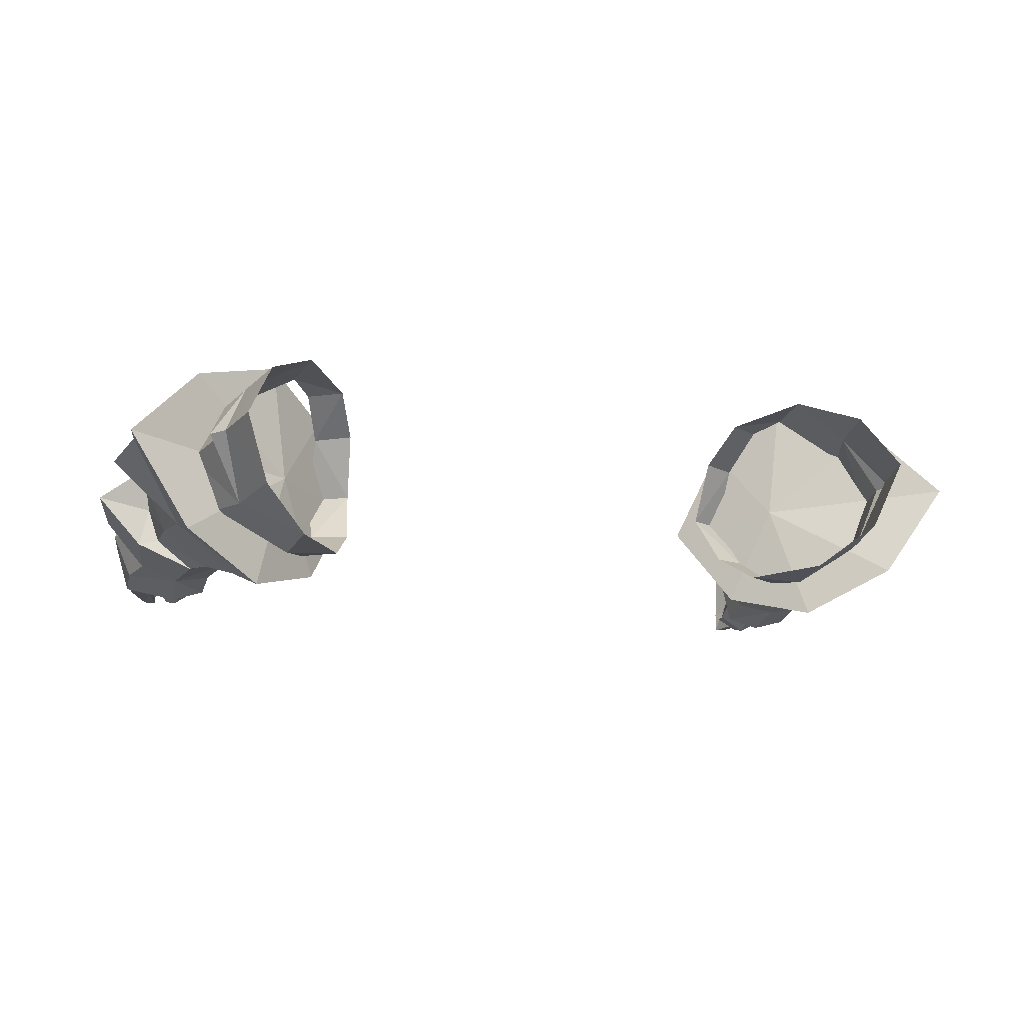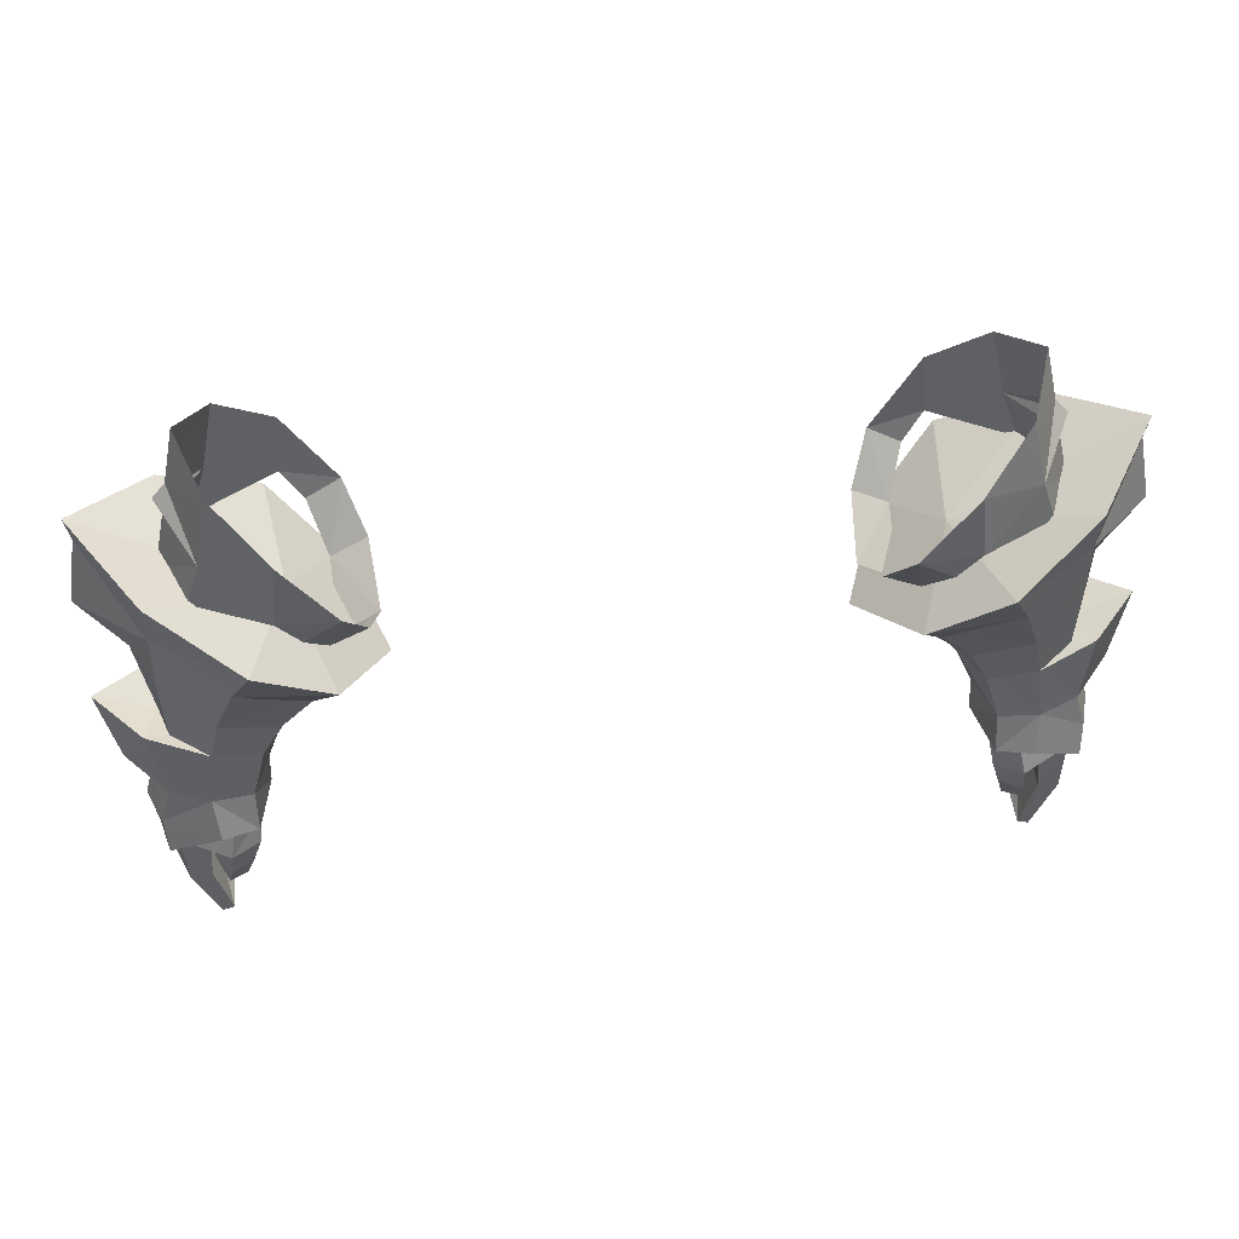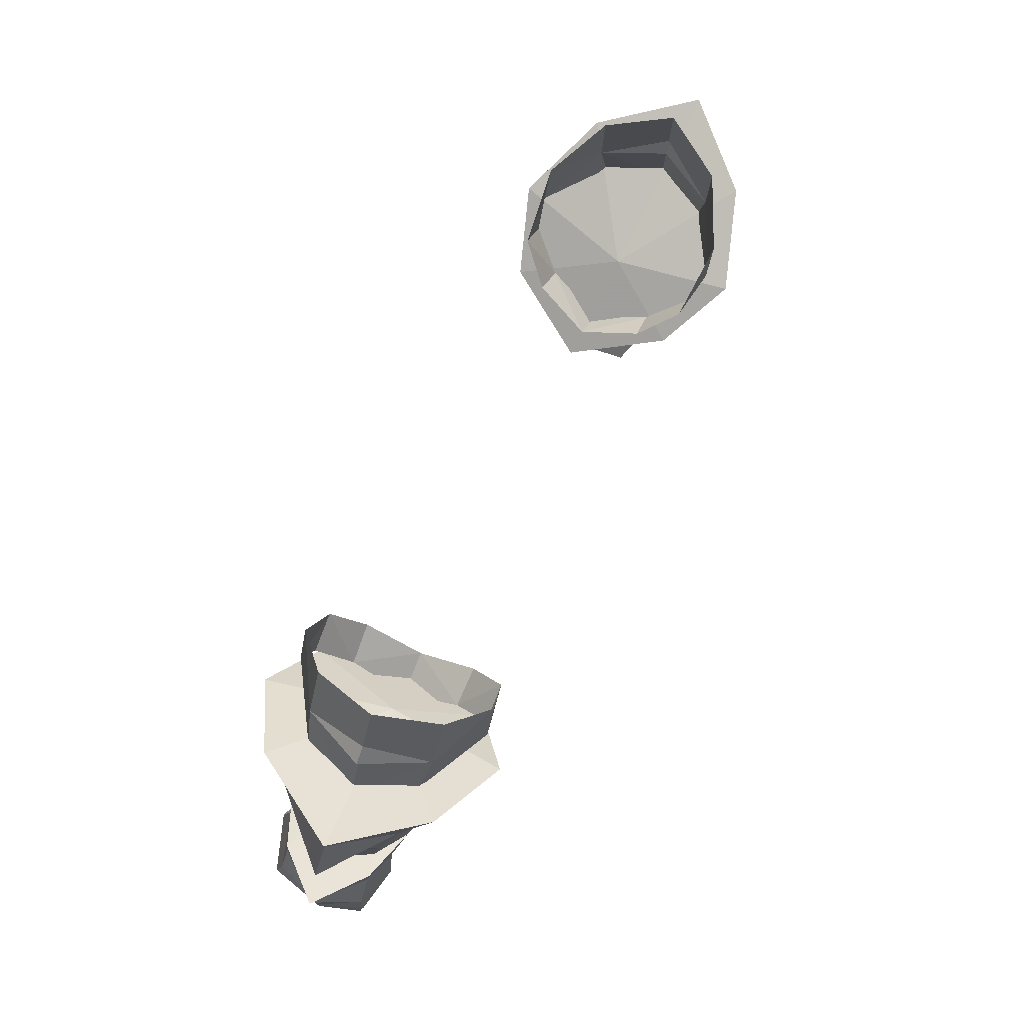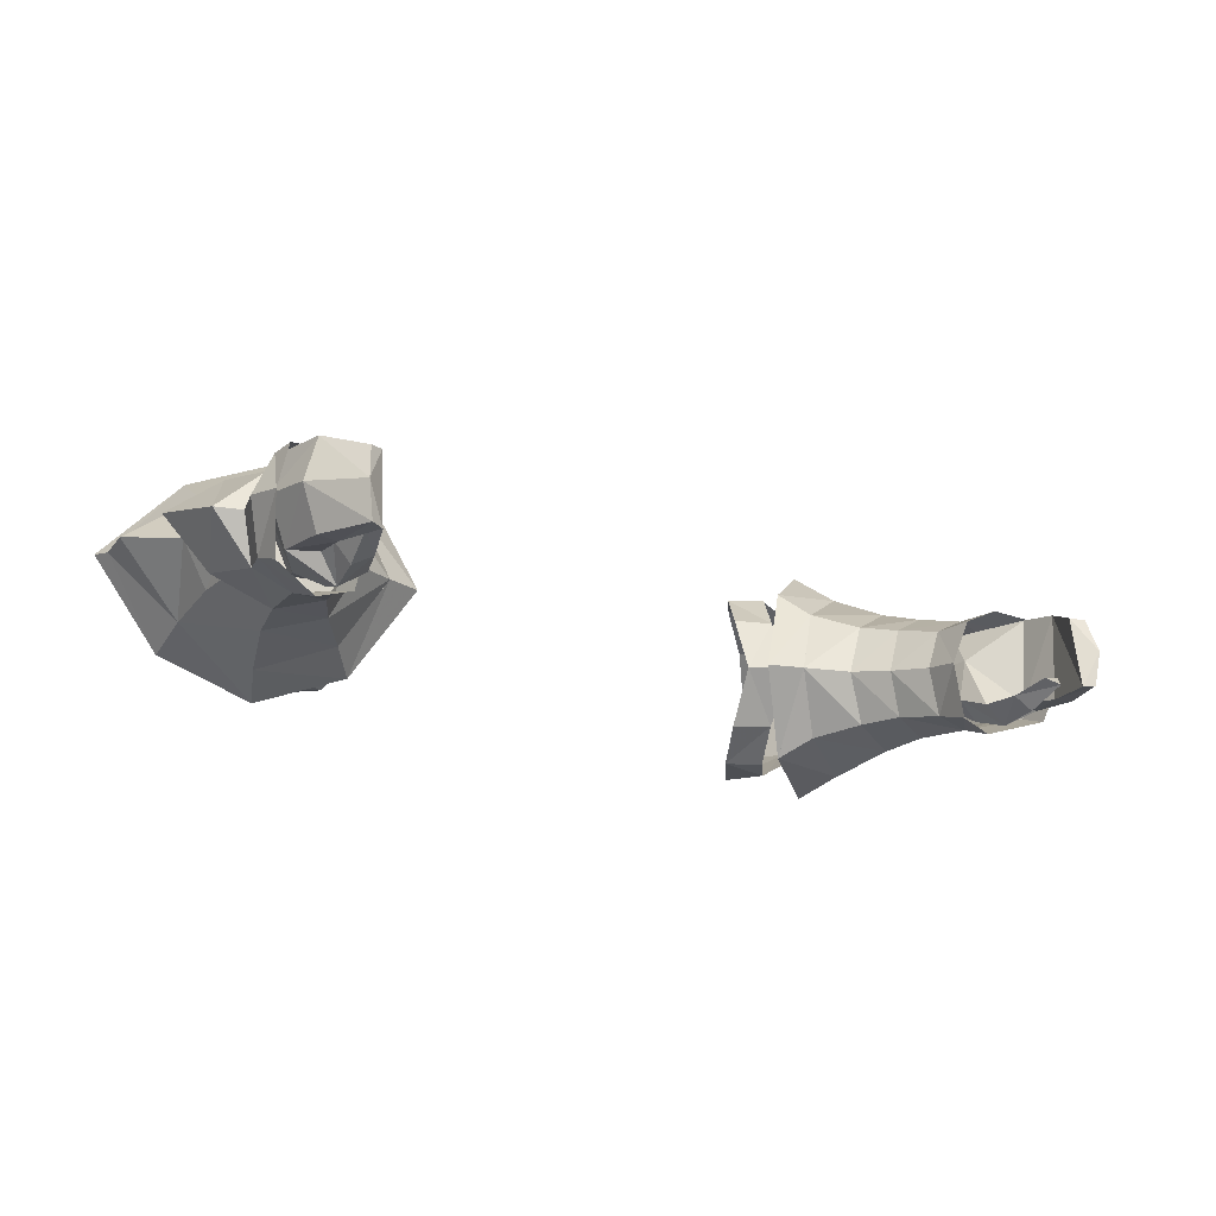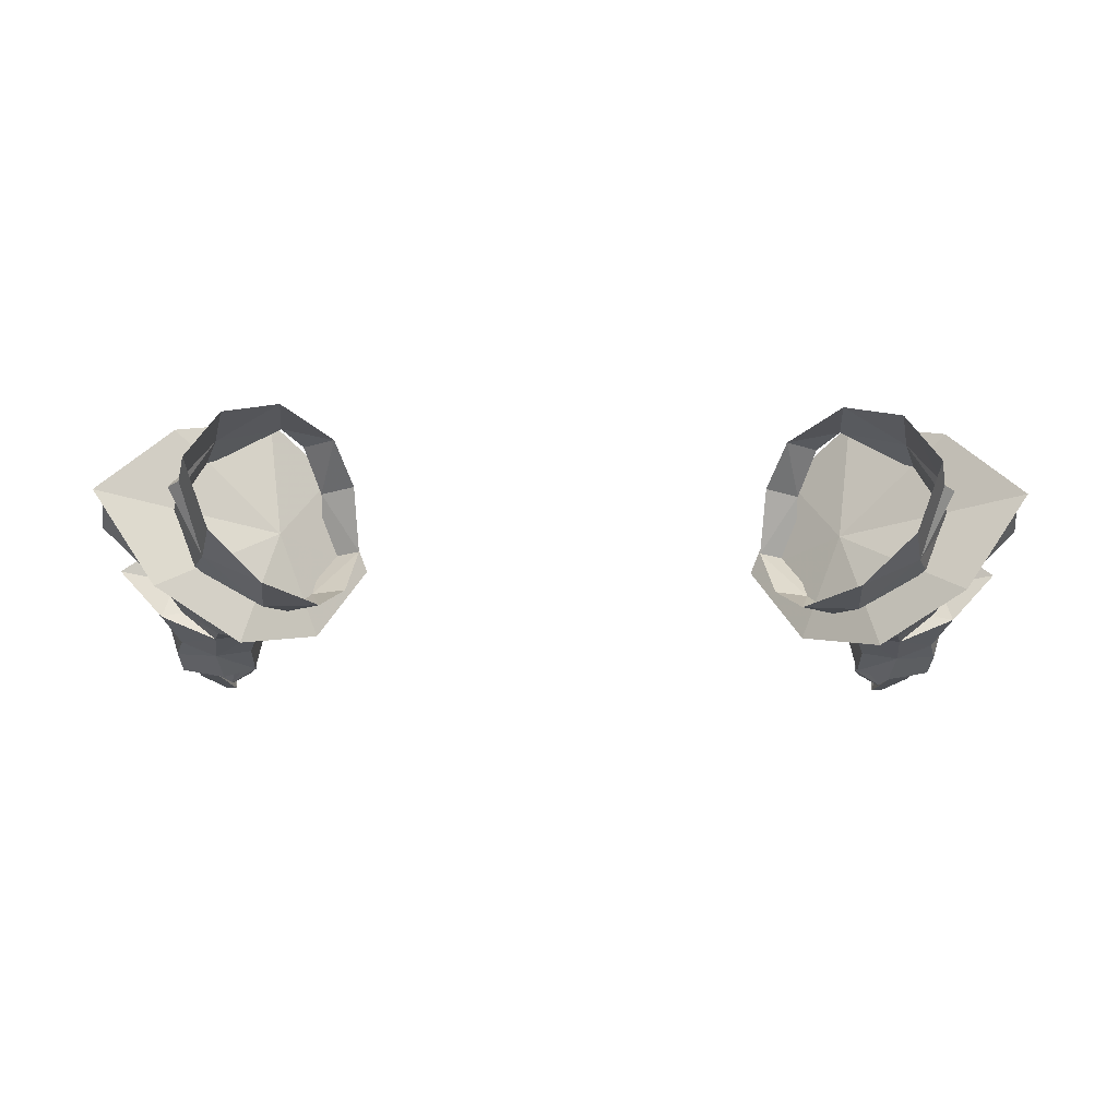
<metadata>
{"format":"obj","ext":"obj","renderer":"f3d","projection":"perspective","resolution":1024,"background":"white","views":[{"elev":-11.8,"azim":-18.2,"up":"+Y"},{"elev":50.6,"azim":-7.4,"up":"+Z"},{"elev":63.0,"azim":113.9,"up":"+Z"},{"elev":-20.1,"azim":147.6,"up":"+Y"},{"elev":-15.6,"azim":-1.0,"up":"+Y"}]}
</metadata>
<code>
g priest_glove_male_39750
v -17.35 2.875 66.55
v -18.56 6.243 67.52
v -19.21 5.931 64.63
v -18.12 2.469 63.02
v -10.84 4.62 56.43
v -11.32 1.919 58.62
v -13.13 1.956 57.63
v -12.85 4.564 55.24
v -12.41 0.5166 60.93
v -14.12 0.4612 59.85
v -20.24 5.435 60.04
v -18.91 2.546 60.62
v -19.56 5.749 62.96
v -17.08 9.183 65.81
v -17.85 8.824 62.27
v -12.9 7.669 56.96
v -11.08 7.785 57.94
v -12.02 9.767 59.85
v -13.73 9.711 58.77
v -18.68 8.26 59.95
v 17.22 2.875 66.55
v 17.99 2.469 63.02
v 19.08 5.931 64.63
v 18.44 6.243 67.52
v 10.71 4.62 56.43
v 12.72 4.564 55.24
v 13.01 1.956 57.63
v 11.2 1.919 58.62
v 12.28 0.5166 60.93
v 13.99 0.4612 59.85
v 20.11 5.435 60.04
v 19.43 5.749 62.96
v 18.79 2.546 60.62
v 16.96 9.183 65.81
v 17.72 8.825 62.27
v 10.95 7.786 57.94
v 12.77 7.669 56.96
v 11.89 9.767 59.85
v 13.6 9.711 58.77
v 18.55 8.26 59.95
v -14.92 0.7737 64.4
v -15.21 0.3379 61.28
v -19.88 5.864 63.83
v -14.51 10.52 63.26
v -14.79 10.25 60.11
v 14.79 0.7737 64.4
v 15.08 0.3379 61.28
v 19.75 5.864 63.83
v 14.38 10.52 63.26
v 14.66 10.25 60.11
f 1 2 3
f 3 4 1
f 5 6 7
f 7 8 5
f 9 10 7
f 7 6 9
f 11 12 4
f 4 13 11
f 14 15 3
f 3 2 14
f 5 8 16
f 16 17 5
f 18 17 16
f 16 19 18
f 11 13 15
f 15 20 11
f 21 22 23
f 23 24 21
f 25 26 27
f 27 28 25
f 29 28 27
f 27 30 29
f 31 32 22
f 22 33 31
f 34 24 23
f 23 35 34
f 25 36 37
f 37 26 25
f 38 39 37
f 37 36 38
f 31 40 35
f 35 32 31
f 41 4 42
f 41 42 9
f 42 4 12
f 1 4 41
f 13 4 43
f 4 3 43
f 9 42 10
f 44 45 15
f 44 18 45
f 45 20 15
f 14 44 15
f 13 43 15
f 15 43 3
f 18 19 45
f 46 47 22
f 46 29 47
f 47 33 22
f 21 46 22
f 32 48 22
f 22 48 23
f 29 30 47
f 49 35 50
f 49 50 38
f 50 35 40
f 34 35 49
f 32 35 48
f 35 23 48
f 38 50 39
g priest_glove_male_39750
v -15.77 1.297 53.08
v -14.56 3.86 52.32
v -12.41 4.067 53.58
v -14.17 0.8435 55.28
v -17.47 -0.281 57.53
v -12.92 -0.1263 56.77
v -16.51 -1.18 59.73
v -16.77 1.375 51.11
v -15.86 3.664 50.57
v -20.63 1.2 62.08
v -20.76 1.963 59.11
v -17.46 0.9191 48.73
v -16.75 3.403 48.52
v -21.87 1.065 47.19
v -22.71 3.478 46.33
v -22.37 3.188 44.42
v -21.77 0.4927 45.56
v -19.39 0.54 49.03
v -19.19 -0.2227 46.99
v -17.45 0.3203 46.8
v -16.83 3.17 46.68
v -12.41 4.067 53.58
v -15.52 6.621 52.56
v -13.7 7.575 54.49
v -12.41 4.066 53.58
v -16.8 9.566 56.29
v -15.6 11.28 58.32
v -12.52 8.945 55.85
v -16.7 6.144 50.8
v -20.55 7.977 57.94
v -20.17 9.876 61.04
v -17.52 5.572 48.54
v -21.02 5.884 48.72
v -21.7 5.695 46.39
v -22.15 3.616 48.3
v -21.64 5.664 44.9
v -19.21 6.473 48.62
v -17.64 5.491 46.35
v -19.5 6.391 46.23
v -20.95 2.328 55.29
v -22.11 4.799 55.59
v -21.39 4.121 51.69
v -20.87 2.321 52.01
v -20.66 6.897 54.59
v -17.96 8.074 53.46
v -18.54 7.235 51.17
v -20.38 6.17 51.7
v -12.41 4.066 53.58
v -21.35 1.327 49.05
v -18.5 0.5616 54.42
v -18.98 0.798 52.06
v -10.56 4.102 54.27
v 12.28 4.067 53.58
v 14.43 3.86 52.32
v 15.64 1.297 53.08
v 14.04 0.8436 55.28
v 17.35 -0.281 57.53
v 16.38 -1.18 59.73
v 12.79 -0.1263 56.77
v 16.64 1.375 51.11
v 15.73 3.664 50.57
v 20.63 1.963 59.11
v 20.5 1.2 62.08
v 17.33 0.9192 48.73
v 16.62 3.403 48.52
v 21.74 1.065 47.19
v 21.64 0.4928 45.56
v 22.24 3.188 44.42
v 22.59 3.479 46.33
v 19.26 0.54 49.03
v 17.32 0.3204 46.8
v 19.06 -0.2227 46.99
v 16.7 3.17 46.68
v 12.28 4.067 53.58
v 12.28 4.066 53.58
v 13.57 7.575 54.49
v 15.39 6.621 52.56
v 16.67 9.566 56.29
v 12.4 8.945 55.85
v 15.47 11.28 58.32
v 16.58 6.144 50.8
v 20.04 9.876 61.04
v 20.42 7.977 57.94
v 17.39 5.572 48.54
v 20.89 5.884 48.72
v 22.02 3.616 48.3
v 21.57 5.695 46.39
v 21.51 5.664 44.9
v 19.08 6.473 48.62
v 19.37 6.391 46.23
v 17.51 5.491 46.35
v 20.82 2.328 55.29
v 20.74 2.321 52.01
v 21.26 4.121 51.69
v 21.98 4.799 55.59
v 20.53 6.897 54.59
v 20.25 6.17 51.7
v 18.41 7.235 51.17
v 17.83 8.074 53.46
v 12.28 4.066 53.58
v 21.23 1.327 49.05
v 18.37 0.5616 54.42
v 18.85 0.7981 52.06
v 10.43 4.102 54.27
v -23.38 3.74 48.95
v -23.55 5.824 61.77
v -24.17 5.312 58.35
v -21.97 1.998 52.37
v -23.83 6.022 62.9
v -20.38 6.17 51.7
v -21.63 6.553 52.17
v -19.07 1.763 50.19
v -17.97 1.398 48.73
v -17.69 1.653 49.68
v -19.33 1.582 49.26
v -19.44 5.352 49.98
v -20.21 3.566 49.48
v -19.87 3.613 50.31
v -19.82 5.238 49.16
v -17.7 3.553 48.37
v -17.32 3.617 49.19
v -17.94 5.489 49.46
v -17.7 3.553 48.37
v -18.54 5.422 48.58
v -17.32 3.617 49.19
v -21.52 5.558 45.59
v -20.26 5.614 44.88
v -21.33 1.017 45.59
v -22.24 3.309 45.47
v -17.32 1.302 46.9
v -18.92 -0.222 45.43
v -17.59 0.6677 45.27
v -18.57 0.3792 47.16
v -19.88 1.209 43.93
v -19.16 0.1444 43.63
v -19.94 1.024 44.98
v -18.07 0.7757 43.65
v -19.94 1.024 44.98
v -17.59 0.6677 45.27
v -19.88 1.209 43.93
v -19.44 1.061 41.73
v -19.86 1.712 42.4
v -19.86 1.712 42.4
v -18.57 1.336 41.91
v -20.35 5.298 42.89
v -21.35 5.174 42.65
v -22 2.919 42.57
v -19.34 4.287 40.7
v -20.04 4.189 40.32
v -20.32 2.429 39.75
v -20.14 0.7409 42.94
v -21.19 0.7724 42.76
v -20.03 0.6199 39.92
v -19.42 0.5471 40.22
v -19.42 0.5471 40.22
v -20.14 0.7409 42.94
v -19.34 4.287 40.7
v -20.32 2.429 39.75
v -20.04 4.189 40.32
v -19.42 0.5471 40.22
v -18.07 0.7757 43.65
v -18.57 1.336 41.91
v -17.85 3.527 46.96
v -17.32 1.302 46.9
v -19.44 1.061 41.73
v -20.03 0.6199 39.92
v -14.85 5.047 58.33
v -10.56 4.102 54.27
v -12.52 8.945 55.85
v -12.92 -0.1263 56.77
v -16.51 -1.18 59.73
v -20.63 1.2 62.08
v -15.6 11.28 58.32
v -20.17 9.876 61.04
v -23.83 6.022 62.9
v -10.56 4.102 54.27
v -24.29 4.497 52.63
v -21.63 6.553 52.17
v -21.39 4.121 51.69
v -24.29 4.497 52.63
v 23.25 3.74 48.95
v 24.04 5.312 58.35
v 23.42 5.824 61.77
v 21.84 1.998 52.37
v 23.7 6.022 62.9
v 21.5 6.553 52.17
v 20.25 6.17 51.7
v 18.94 1.763 50.19
v 17.56 1.653 49.68
v 17.84 1.398 48.73
v 19.2 1.582 49.26
v 19.31 5.352 49.98
v 19.74 3.613 50.31
v 20.08 3.566 49.48
v 19.69 5.238 49.16
v 17.58 3.553 48.37
v 17.19 3.617 49.19
v 17.81 5.489 49.46
v 18.41 5.422 48.58
v 17.58 3.553 48.37
v 17.19 3.617 49.19
v 21.39 5.558 45.59
v 20.13 5.614 44.88
v 21.2 1.017 45.59
v 22.11 3.309 45.47
v 17.19 1.302 46.9
v 17.47 0.6677 45.27
v 18.79 -0.222 45.43
v 18.44 0.3792 47.16
v 19.03 0.1444 43.63
v 19.75 1.209 43.93
v 19.81 1.024 44.98
v 17.95 0.7757 43.65
v 17.47 0.6677 45.27
v 19.81 1.024 44.98
v 19.75 1.209 43.93
v 19.31 1.061 41.73
v 19.74 1.712 42.4
v 19.74 1.712 42.4
v 18.44 1.336 41.91
v 20.23 5.298 42.89
v 21.22 5.174 42.65
v 21.87 2.919 42.57
v 19.21 4.287 40.7
v 19.91 4.189 40.32
v 20.19 2.429 39.75
v 20.01 0.7409 42.94
v 21.06 0.7725 42.76
v 19.3 0.5472 40.22
v 19.9 0.62 39.92
v 19.3 0.5472 40.22
v 20.01 0.7409 42.94
v 19.21 4.287 40.7
v 19.91 4.189 40.32
v 20.19 2.429 39.75
v 19.3 0.5472 40.22
v 17.95 0.7757 43.65
v 18.44 1.336 41.91
v 17.72 3.527 46.96
v 17.19 1.302 46.9
v 19.31 1.061 41.73
v 19.9 0.62 39.92
v 12.4 8.945 55.85
v 10.43 4.102 54.27
v 14.72 5.047 58.33
v 12.79 -0.1263 56.77
v 16.38 -1.18 59.73
v 20.5 1.2 62.08
v 15.47 11.28 58.32
v 20.04 9.876 61.04
v 23.7 6.022 62.9
v 10.43 4.102 54.27
v 24.17 4.497 52.63
v 21.5 6.553 52.17
v 24.17 4.497 52.63
v 21.26 4.121 51.69
f 51 52 53
f 53 54 51
f 55 54 56
f 56 57 55
f 58 59 52
f 52 51 58
f 57 60 61
f 61 55 57
f 62 63 59
f 59 58 62
f 64 65 66
f 66 67 64
f 68 69 70
f 70 62 68
f 62 70 71
f 71 63 62
f 72 73 74
f 74 75 72
f 76 77 78
f 78 74 76
f 79 73 52
f 52 59 79
f 77 76 80
f 80 81 77
f 82 79 59
f 59 63 82
f 83 84 65
f 65 85 83
f 84 86 66
f 66 65 84
f 87 82 88
f 88 89 87
f 82 63 71
f 71 88 82
f 90 91 92
f 92 93 90
f 94 95 96
f 96 97 94
f 56 54 98
f 98 53 56
f 64 99 85
f 85 65 64
f 100 90 93
f 93 101 100
f 94 97 92
f 92 91 94
f 102 72 75
f 75 74 102
f 103 104 105
f 105 106 103
f 107 108 109
f 109 106 107
f 110 105 104
f 104 111 110
f 108 107 112
f 112 113 108
f 114 110 111
f 111 115 114
f 116 117 118
f 118 119 116
f 120 114 121
f 121 122 120
f 114 115 123
f 123 121 114
f 124 125 126
f 126 127 124
f 128 126 129
f 129 130 128
f 131 111 104
f 104 127 131
f 130 132 133
f 133 128 130
f 134 115 111
f 111 131 134
f 135 136 119
f 119 137 135
f 137 119 118
f 118 138 137
f 139 140 141
f 141 134 139
f 134 141 123
f 123 115 134
f 142 143 144
f 144 145 142
f 146 147 148
f 148 149 146
f 150 106 109
f 109 103 150
f 116 119 136
f 136 151 116
f 152 153 143
f 143 142 152
f 146 145 144
f 144 147 146
f 154 126 125
f 125 124 154
f 53 98 54
f 74 78 102
f 99 155 85
f 51 54 100
f 100 101 51
f 55 100 54
f 156 157 61
f 55 61 100
f 90 100 61
f 93 92 158
f 58 51 101
f 157 91 61
f 60 156 61
f 159 156 60
f 68 58 101
f 69 64 67
f 68 64 69
f 68 62 58
f 99 64 68
f 74 73 95
f 96 95 73
f 95 76 74
f 157 156 80
f 80 76 95
f 94 91 80
f 160 96 161
f 73 79 96
f 91 157 80
f 156 81 80
f 156 159 81
f 79 87 96
f 84 89 86
f 84 87 89
f 82 87 79
f 84 83 87
f 52 73 72
f 162 163 164
f 163 162 165
f 166 167 168
f 167 166 169
f 170 164 163
f 164 170 171
f 162 167 165
f 167 162 168
f 172 173 174
f 173 172 175
f 166 174 169
f 174 166 172
f 176 174 177
f 174 176 169
f 178 167 179
f 167 178 165
f 180 181 182
f 181 180 183
f 181 184 185
f 184 181 186
f 187 188 189
f 188 187 190
f 184 191 185
f 191 184 192
f 193 187 194
f 187 193 190
f 195 176 177
f 176 195 196
f 196 179 176
f 179 196 197
f 198 196 195
f 196 198 199
f 196 200 197
f 200 196 199
f 178 201 186
f 201 178 202
f 201 203 204
f 203 201 202
f 203 197 200
f 197 203 202
f 195 205 198
f 205 195 206
f 197 178 179
f 178 197 202
f 188 195 177
f 195 188 206
f 207 208 209
f 208 207 210
f 191 211 185
f 211 191 212
f 181 211 182
f 211 181 185
f 169 179 167
f 179 169 176
f 213 177 174
f 178 181 183
f 165 183 163
f 163 183 180
f 163 180 170
f 214 213 173
f 178 186 181
f 213 214 189
f 193 194 215
f 177 213 188
f 213 189 188
f 174 173 213
f 208 210 216
f 165 178 183
f 217 218 219
f 217 220 218
f 217 221 220
f 217 222 221
f 217 219 223
f 217 223 224
f 217 225 222
f 217 224 225
f 83 96 87
f 101 99 68
f 53 226 56
f 158 227 155
f 228 96 83
f 158 99 101
f 158 92 227
f 83 85 155
f 228 83 155
f 229 161 230
f 90 61 91
f 93 158 101
f 158 155 99
f 94 80 95
f 160 161 229
f 228 155 227
f 106 150 103
f 154 129 126
f 136 231 151
f 152 106 105
f 105 153 152
f 106 152 107
f 112 232 233
f 152 112 107
f 112 152 142
f 234 144 143
f 153 105 110
f 112 145 232
f 112 233 113
f 113 233 235
f 153 110 120
f 117 116 122
f 122 116 120
f 110 114 120
f 120 116 151
f 149 127 126
f 127 149 148
f 126 128 149
f 133 233 232
f 149 128 133
f 133 145 146
f 236 148 237
f 148 131 127
f 133 232 145
f 133 132 233
f 132 235 233
f 148 139 131
f 138 140 137
f 140 139 137
f 131 139 134
f 139 135 137
f 124 127 104
f 238 239 240
f 240 241 238
f 242 243 244
f 244 245 242
f 246 240 239
f 239 247 246
f 238 241 244
f 244 243 238
f 248 249 250
f 250 251 248
f 242 245 249
f 249 248 242
f 252 253 249
f 249 245 252
f 254 255 244
f 244 241 254
f 256 257 258
f 258 259 256
f 258 260 261
f 261 262 258
f 263 264 265
f 265 266 263
f 261 260 267
f 267 268 261
f 269 270 263
f 263 266 269
f 271 253 252
f 252 272 271
f 272 252 255
f 255 273 272
f 274 271 272
f 272 275 274
f 272 273 276
f 276 275 272
f 254 262 277
f 277 278 254
f 277 279 280
f 280 278 277
f 280 276 273
f 273 278 280
f 271 274 281
f 281 282 271
f 273 255 254
f 254 278 273
f 265 253 271
f 271 282 265
f 283 284 285
f 285 286 283
f 267 260 287
f 287 288 267
f 258 257 287
f 287 260 258
f 245 244 255
f 255 252 245
f 289 249 253
f 254 259 258
f 241 240 259
f 240 256 259
f 240 246 256
f 290 250 289
f 254 258 262
f 289 264 290
f 269 291 270
f 253 265 289
f 289 265 264
f 249 289 250
f 285 292 286
f 241 259 254
f 293 294 295
f 294 296 295
f 296 297 295
f 297 298 295
f 299 293 295
f 300 299 295
f 298 301 295
f 301 300 295
f 139 148 135
f 120 151 153
f 109 302 103
f 231 303 234
f 135 148 304
f 153 151 234
f 303 144 234
f 231 136 135
f 231 135 304
f 305 236 306
f 145 112 142
f 153 234 143
f 151 231 234
f 149 133 146
f 306 236 237
f 303 231 304

</code>
